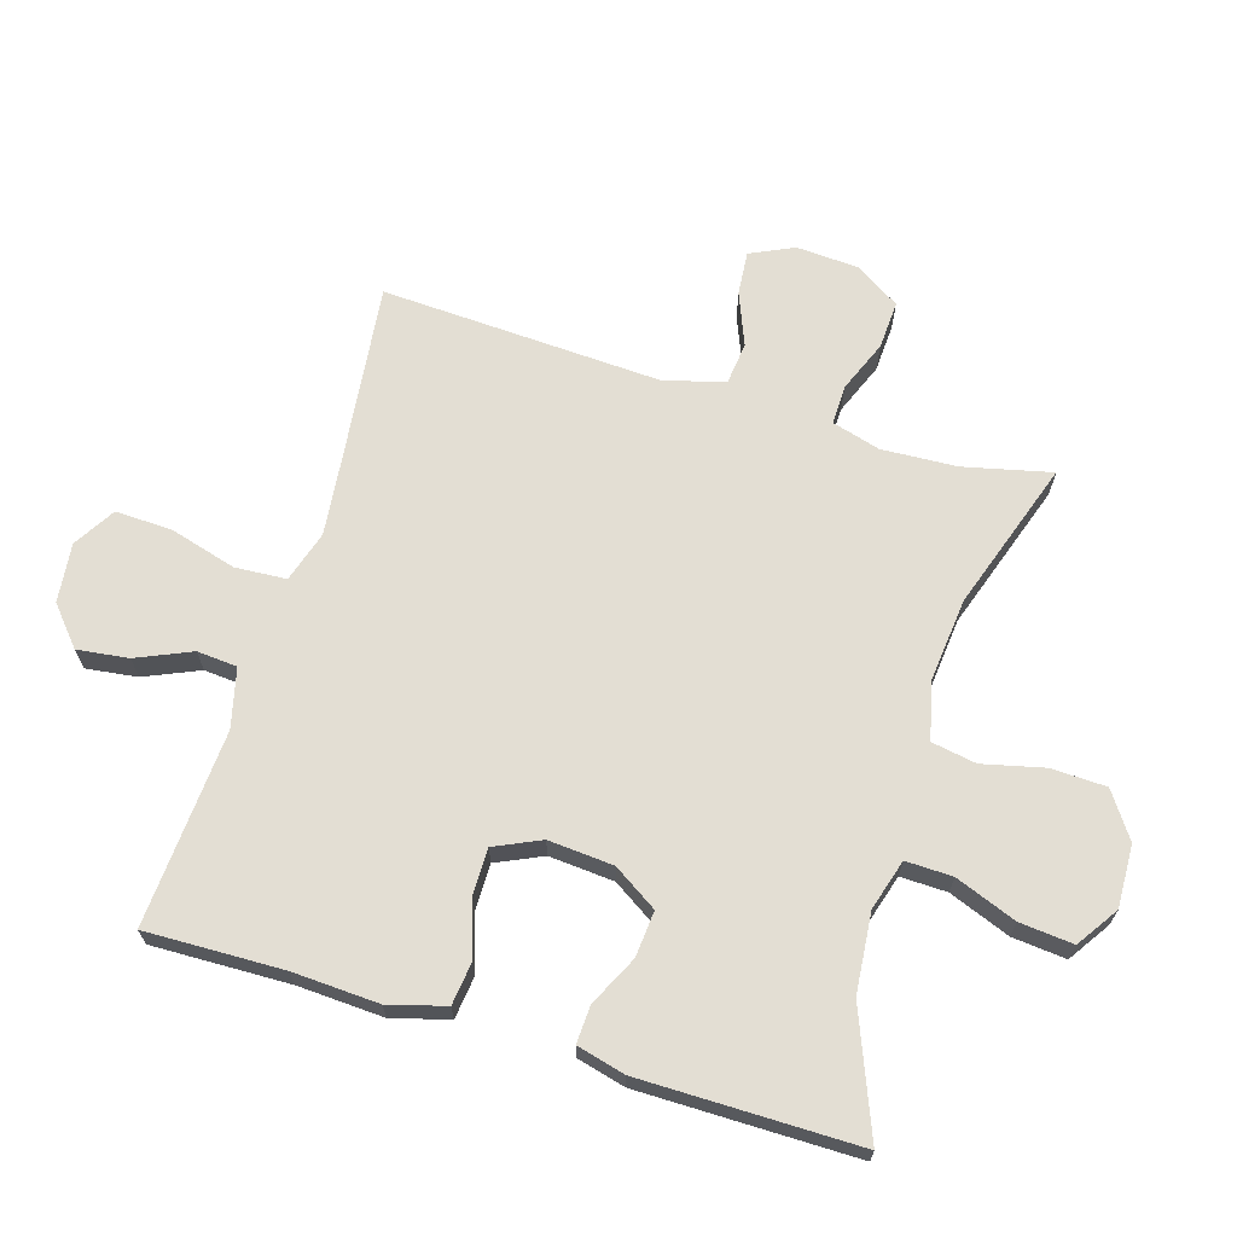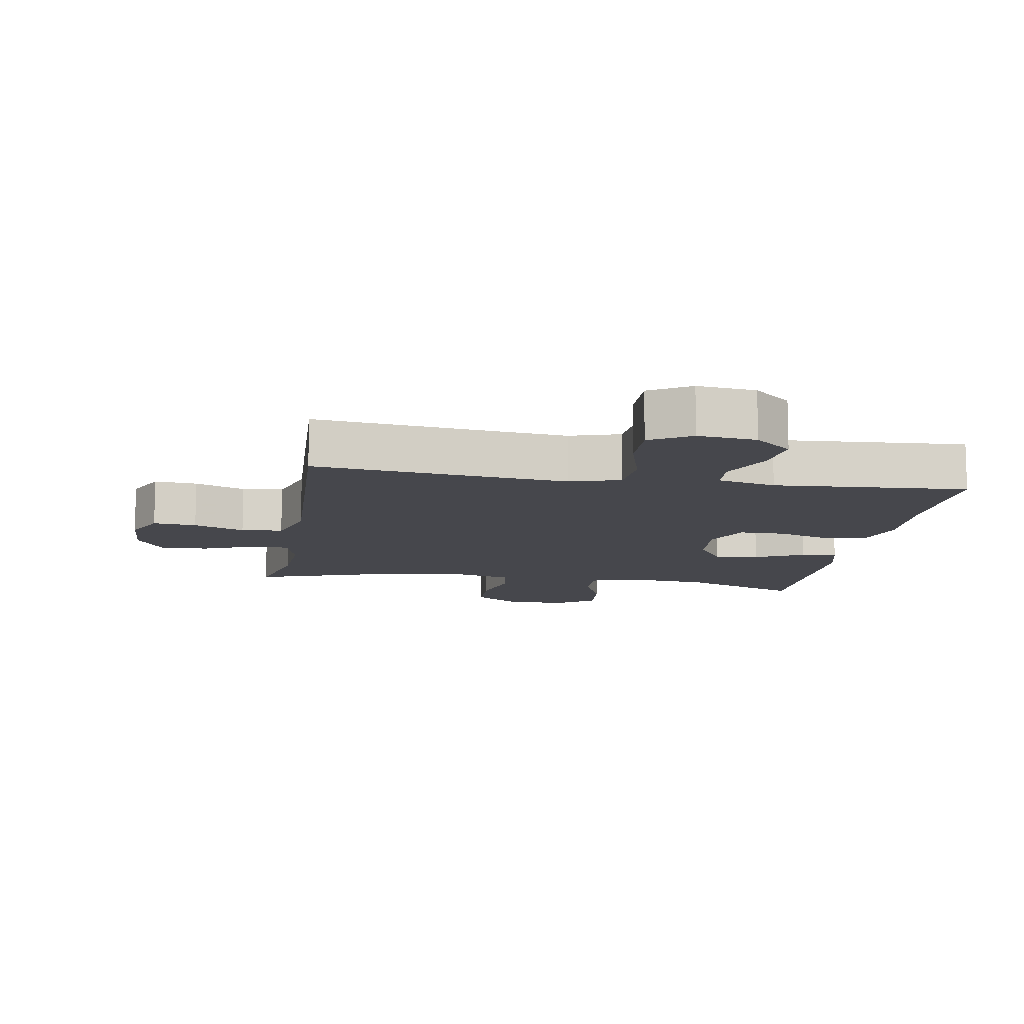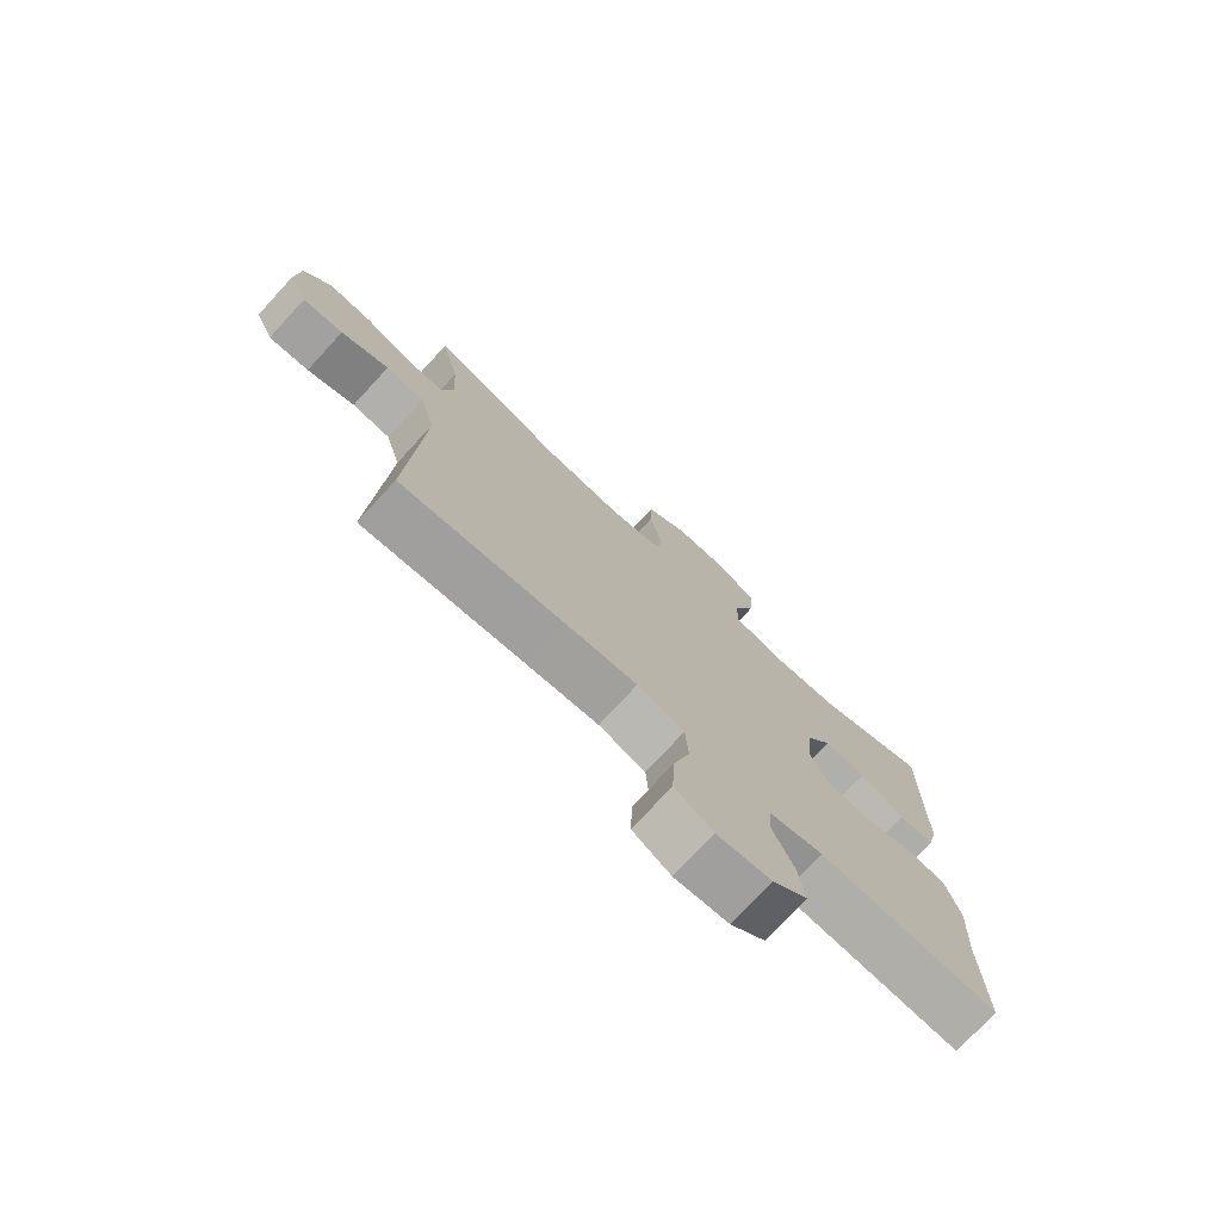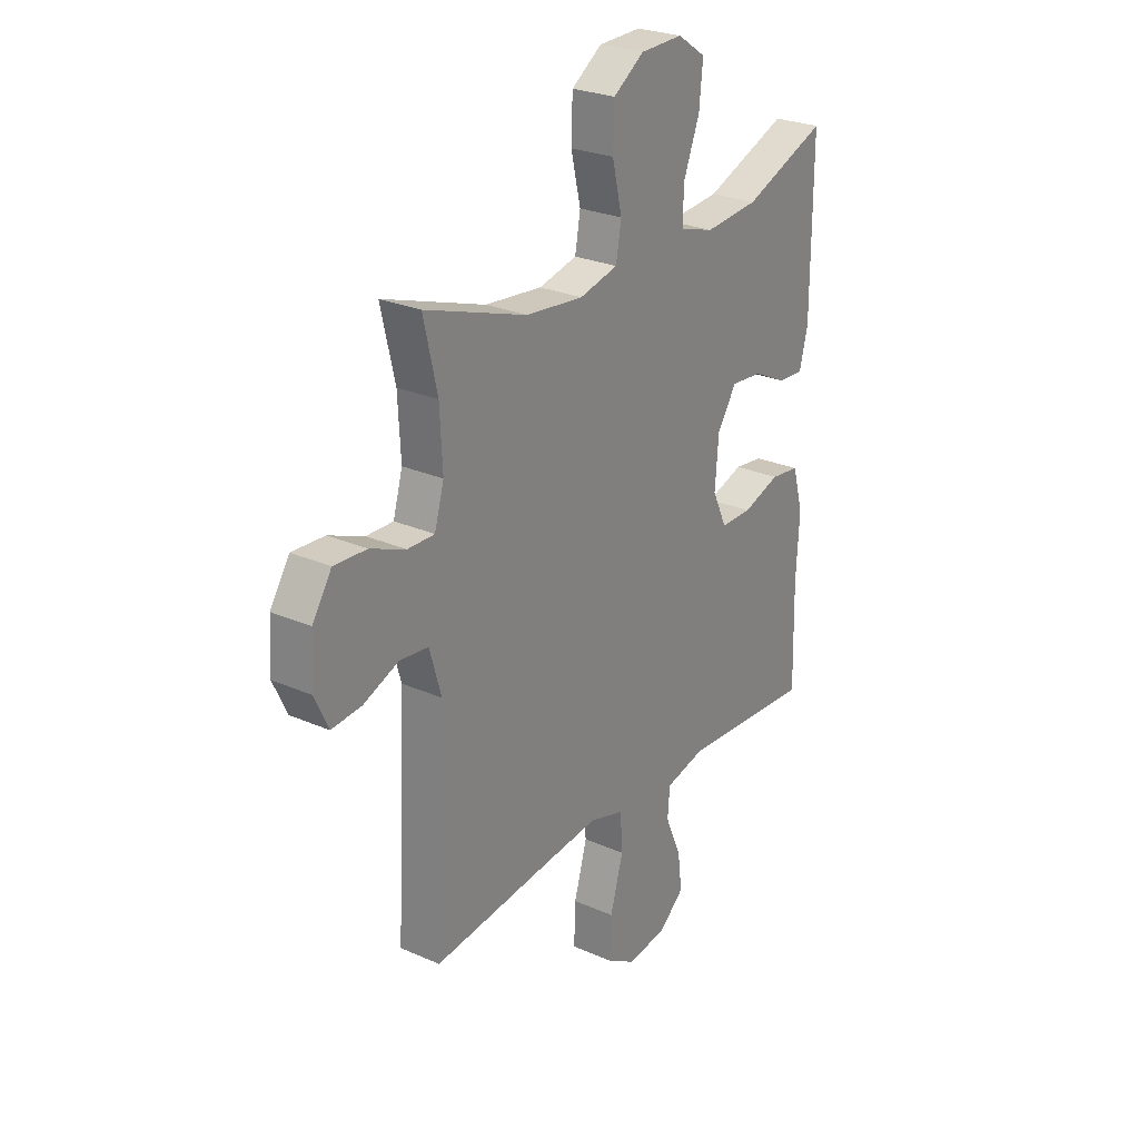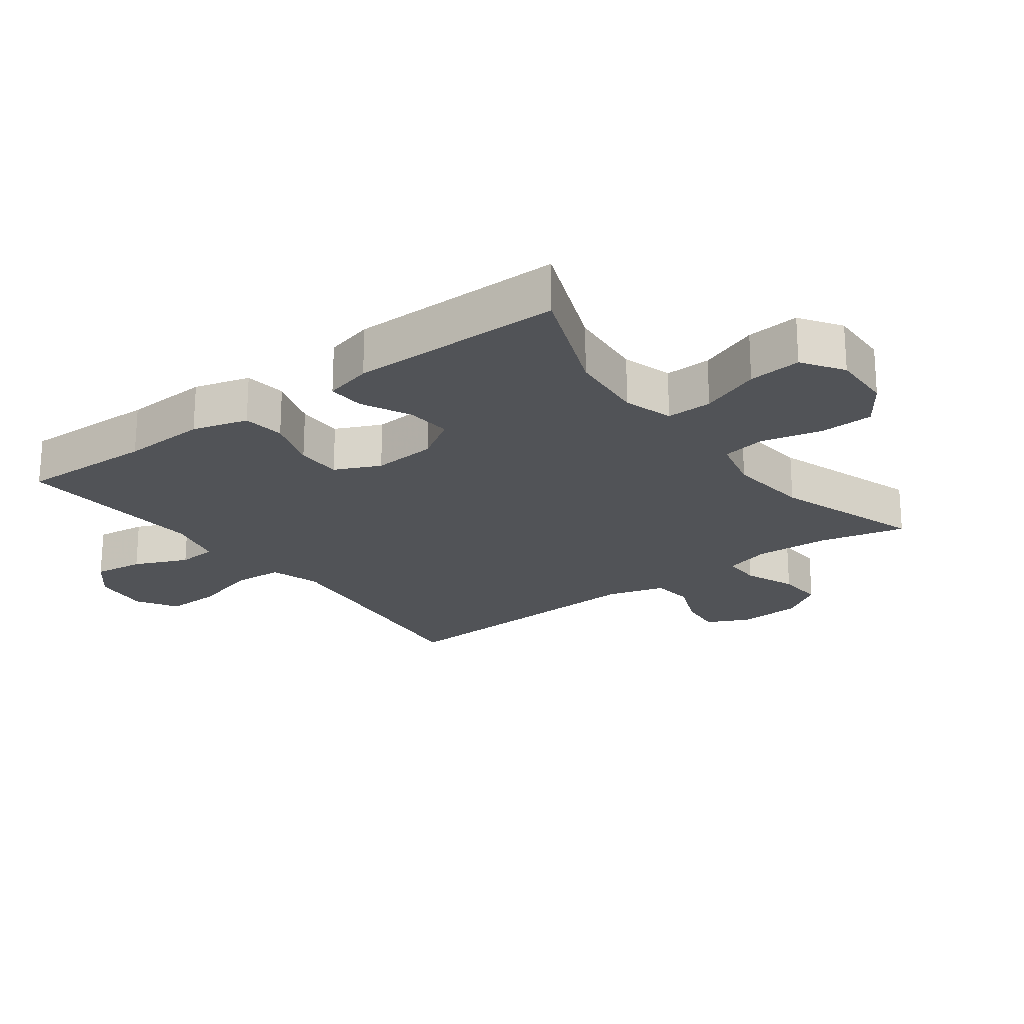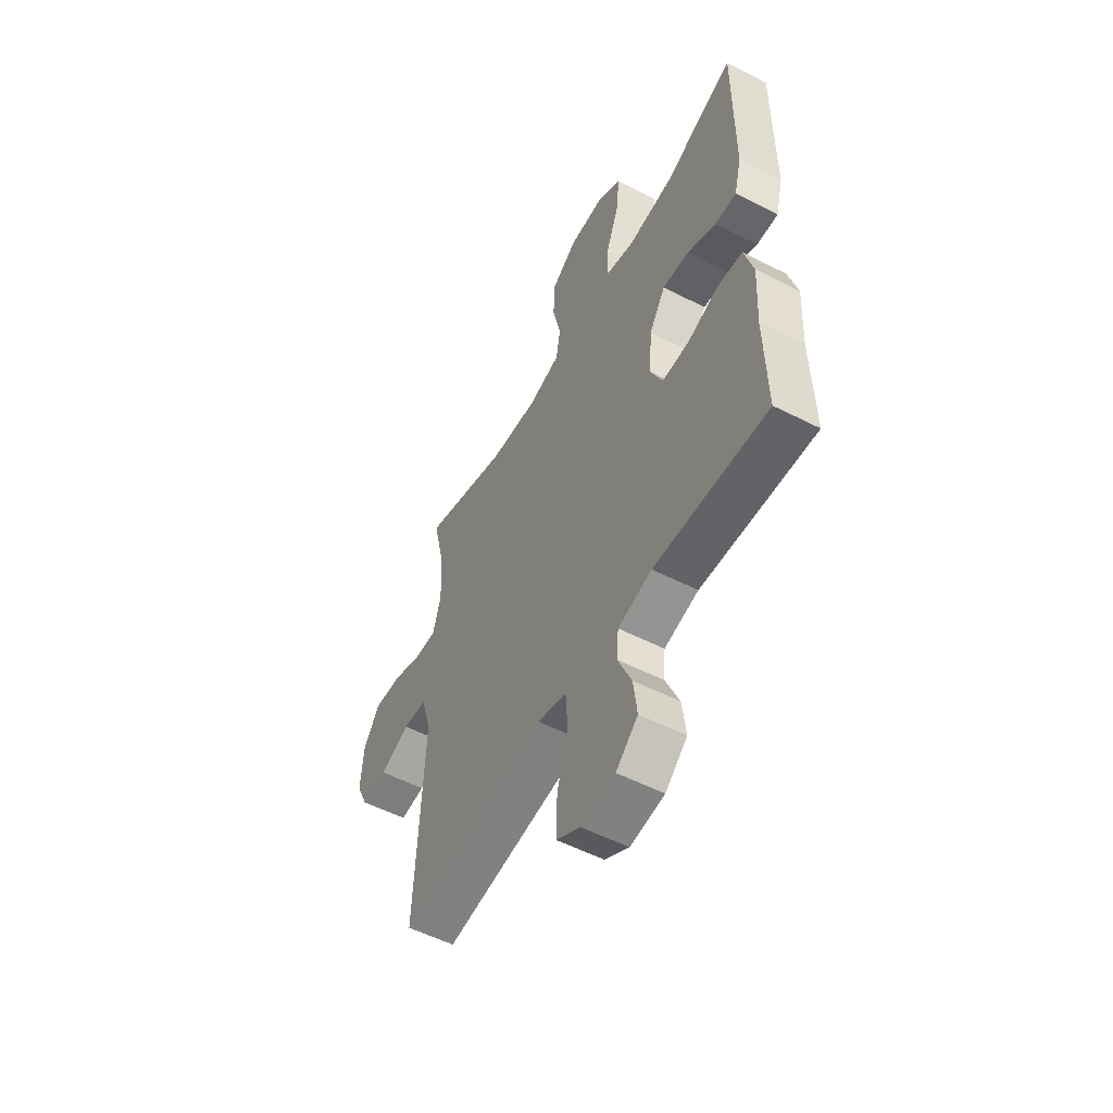
<metadata>
{"format":"obj","ext":"obj","renderer":"f3d","projection":"perspective","resolution":1024,"background":"white","views":[{"elev":67.2,"azim":-73.1,"up":"+Y"},{"elev":-11.0,"azim":170.4,"up":"+Y"},{"elev":-75.4,"azim":137.3,"up":"+Z"},{"elev":26.1,"azim":124.9,"up":"+Z"},{"elev":-21.8,"azim":-53.3,"up":"+Y"},{"elev":-54.5,"azim":-118.4,"up":"+Z"}]}
</metadata>
<code>
v -0.5 0.07 0.5
v -0.314 0.07 0.426
v -0.193 0.07 0.415
v -0.116 0.07 0.438
v -0.118 0.07 0.509
v -0.154 0.07 0.602
v -0.162 0.07 0.684
v -0.099 0.07 0.726
v -0.004 0.07 0.723
v 0.064 0.07 0.676
v 0.067 0.07 0.592
v 0.045 0.07 0.499
v 0.057 0.07 0.431
v 0.143 0.07 0.41
v 0.271 0.07 0.423
v 0.5 0.07 0.5
v 0.469 0.07 0.367
v 0.463 0.07 0.252
v 0.484 0.07 0.179
v 0.544 0.07 0.18
v 0.623 0.07 0.212
v 0.696 0.07 0.216
v 0.739 0.07 0.149
v 0.745 0.07 0.053
v 0.714 0.07 -0.013
v 0.647 0.07 -0.007
v 0.568 0.07 0.025
v 0.504 0.07 0.018
v 0.478 0.07 -0.072
v 0.5 0.07 -0.5
v 0.23 0.07 -0.469
v 0.109 0.07 -0.456
v 0.031 0.07 -0.48
v 0.026 0.07 -0.558
v 0.055 0.07 -0.66
v 0.058 0.07 -0.746
v -0.005 0.07 -0.784
v -0.095 0.07 -0.774
v -0.153 0.07 -0.724
v -0.143 0.07 -0.646
v -0.107 0.07 -0.563
v -0.112 0.07 -0.502
v -0.202 0.07 -0.48
v -0.5 0.07 -0.5
v -0.495 0.07 -0.291
v -0.502 0.07 -0.16
v -0.478 0.07 -0.074
v -0.413 0.07 -0.066
v -0.329 0.07 -0.094
v -0.258 0.07 -0.094
v -0.226 0.07 -0.024
v -0.234 0.07 0.075
v -0.277 0.07 0.142
v -0.347 0.07 0.136
v -0.423 0.07 0.099
v -0.48 0.07 0.096
v -0.499 0.07 0.17
v -0.5 0 0.5
v -0.314 0 0.426
v -0.193 0 0.415
v -0.116 0 0.438
v -0.118 0 0.509
v -0.154 0 0.602
v -0.162 0 0.684
v -0.099 0 0.726
v -0.004 0 0.723
v 0.064 0 0.676
v 0.067 0 0.592
v 0.045 0 0.499
v 0.057 0 0.431
v 0.143 0 0.41
v 0.271 0 0.423
v 0.5 0 0.5
v 0.469 0 0.367
v 0.463 0 0.252
v 0.484 0 0.179
v 0.544 0 0.18
v 0.623 0 0.212
v 0.696 0 0.216
v 0.739 0 0.149
v 0.745 0 0.053
v 0.714 0 -0.013
v 0.647 0 -0.007
v 0.568 0 0.025
v 0.504 0 0.018
v 0.478 0 -0.072
v 0.5 0 -0.5
v 0.23 0 -0.469
v 0.109 0 -0.456
v 0.031 0 -0.48
v 0.026 0 -0.558
v 0.055 0 -0.66
v 0.058 0 -0.746
v -0.005 0 -0.784
v -0.095 0 -0.774
v -0.153 0 -0.724
v -0.143 0 -0.646
v -0.107 0 -0.563
v -0.112 0 -0.502
v -0.202 0 -0.48
v -0.5 0 -0.5
v -0.495 0 -0.291
v -0.502 0 -0.16
v -0.478 0 -0.074
v -0.413 0 -0.066
v -0.329 0 -0.094
v -0.258 0 -0.094
v -0.226 0 -0.024
v -0.234 0 0.075
v -0.277 0 0.142
v -0.347 0 0.136
v -0.423 0 0.099
v -0.48 0 0.096
v -0.499 0 0.17
f 54 55 56 57
f 53 54 57 1
f 52 53 1 2
f 46 47 48 49
f 45 46 49 50
f 43 44 45 50
f 42 43 50 51
f 38 39 40 41
f 36 37 38 41
f 34 35 36 41
f 33 34 41 42
f 32 33 42 51
f 29 30 31
f 28 29 31 32
f 24 25 26 27
f 24 27 28
f 23 24 28
f 20 21 22 23
f 19 20 23 28
f 18 19 28 32
f 15 16 17
f 14 15 17 18
f 13 14 18 32
f 9 10 11 12
f 5 6 7 8
f 4 5 8 9
f 52 2 3
f 52 3 4
f 13 32 51 52
f 12 13 52
f 4 9 12 52
f 114 113 112 111
f 58 114 111 110
f 59 58 110 109
f 106 105 104 103
f 107 106 103 102
f 107 102 101 100
f 108 107 100 99
f 98 97 96 95
f 98 95 94 93
f 98 93 92 91
f 99 98 91 90
f 108 99 90 89
f 88 87 86
f 89 88 86 85
f 84 83 82 81
f 85 84 81
f 85 81 80
f 80 79 78 77
f 85 80 77 76
f 89 85 76 75
f 74 73 72
f 75 74 72 71
f 89 75 71 70
f 69 68 67 66
f 65 64 63 62
f 66 65 62 61
f 60 59 109
f 61 60 109
f 109 108 89 70
f 109 70 69
f 109 69 66 61
f 1 58 59 2
f 2 59 60 3
f 3 60 61 4
f 4 61 62 5
f 5 62 63 6
f 6 63 64 7
f 7 64 65 8
f 8 65 66 9
f 9 66 67 10
f 10 67 68 11
f 11 68 69 12
f 12 69 70 13
f 13 70 71 14
f 14 71 72 15
f 15 72 73 16
f 16 73 74 17
f 17 74 75 18
f 18 75 76 19
f 19 76 77 20
f 20 77 78 21
f 21 78 79 22
f 22 79 80 23
f 23 80 81 24
f 24 81 82 25
f 25 82 83 26
f 26 83 84 27
f 27 84 85 28
f 28 85 86 29
f 29 86 87 30
f 30 87 88 31
f 31 88 89 32
f 32 89 90 33
f 33 90 91 34
f 34 91 92 35
f 35 92 93 36
f 36 93 94 37
f 37 94 95 38
f 38 95 96 39
f 39 96 97 40
f 40 97 98 41
f 41 98 99 42
f 42 99 100 43
f 43 100 101 44
f 44 101 102 45
f 45 102 103 46
f 46 103 104 47
f 47 104 105 48
f 48 105 106 49
f 49 106 107 50
f 50 107 108 51
f 51 108 109 52
f 52 109 110 53
f 53 110 111 54
f 54 111 112 55
f 55 112 113 56
f 56 113 114 57
f 57 114 58 1

</code>
